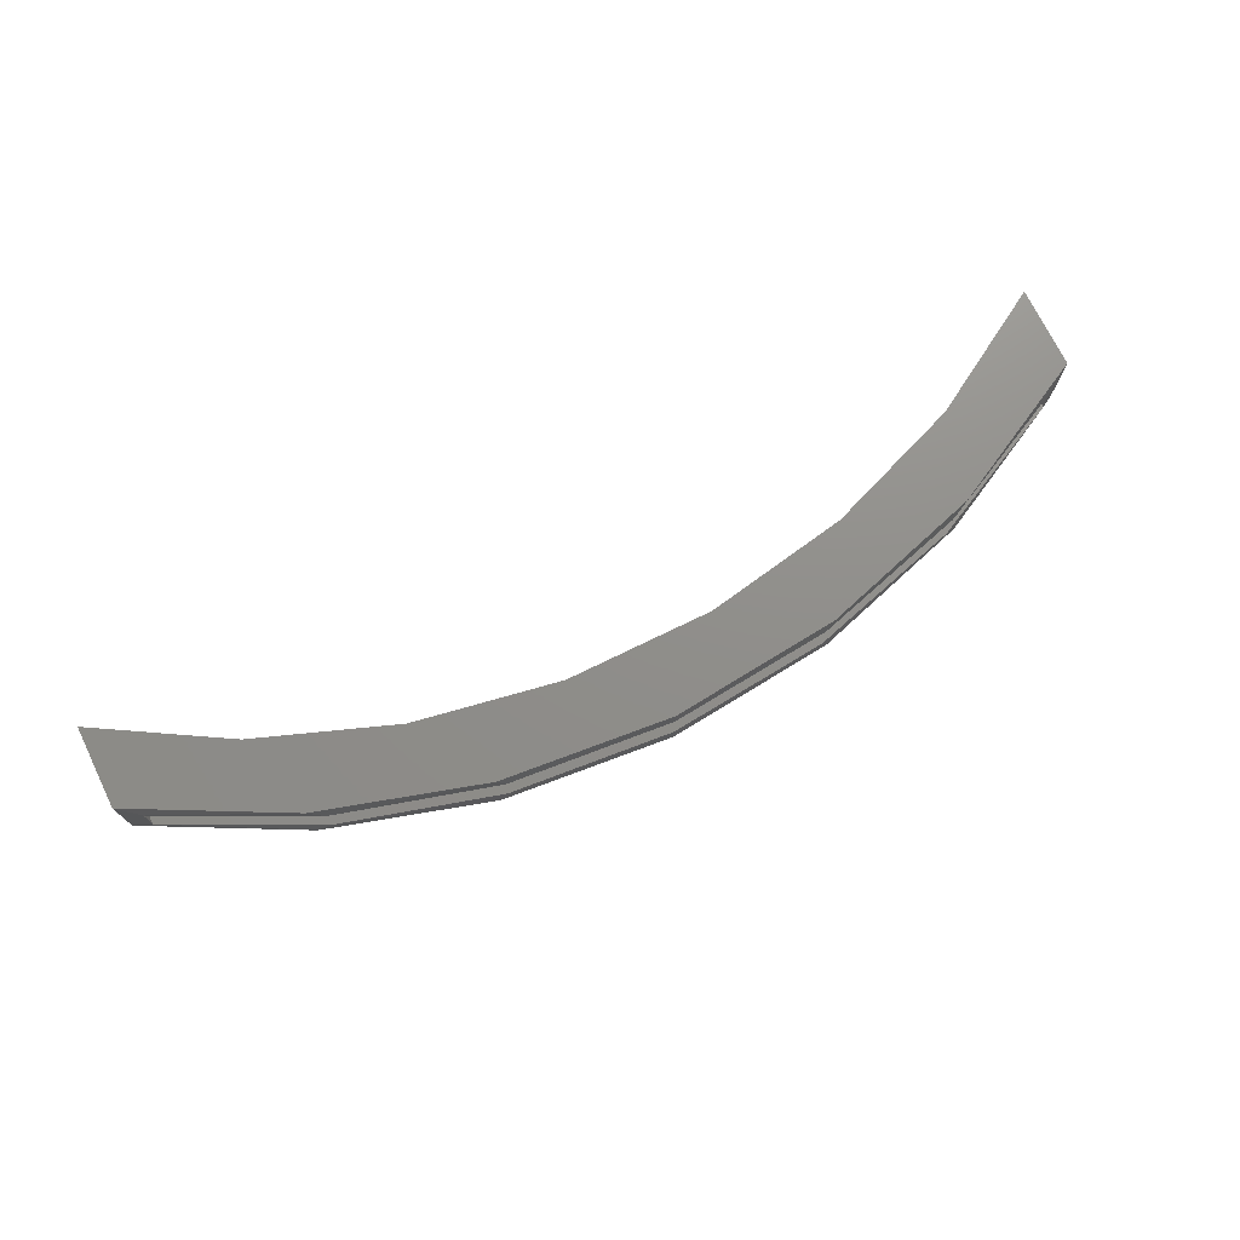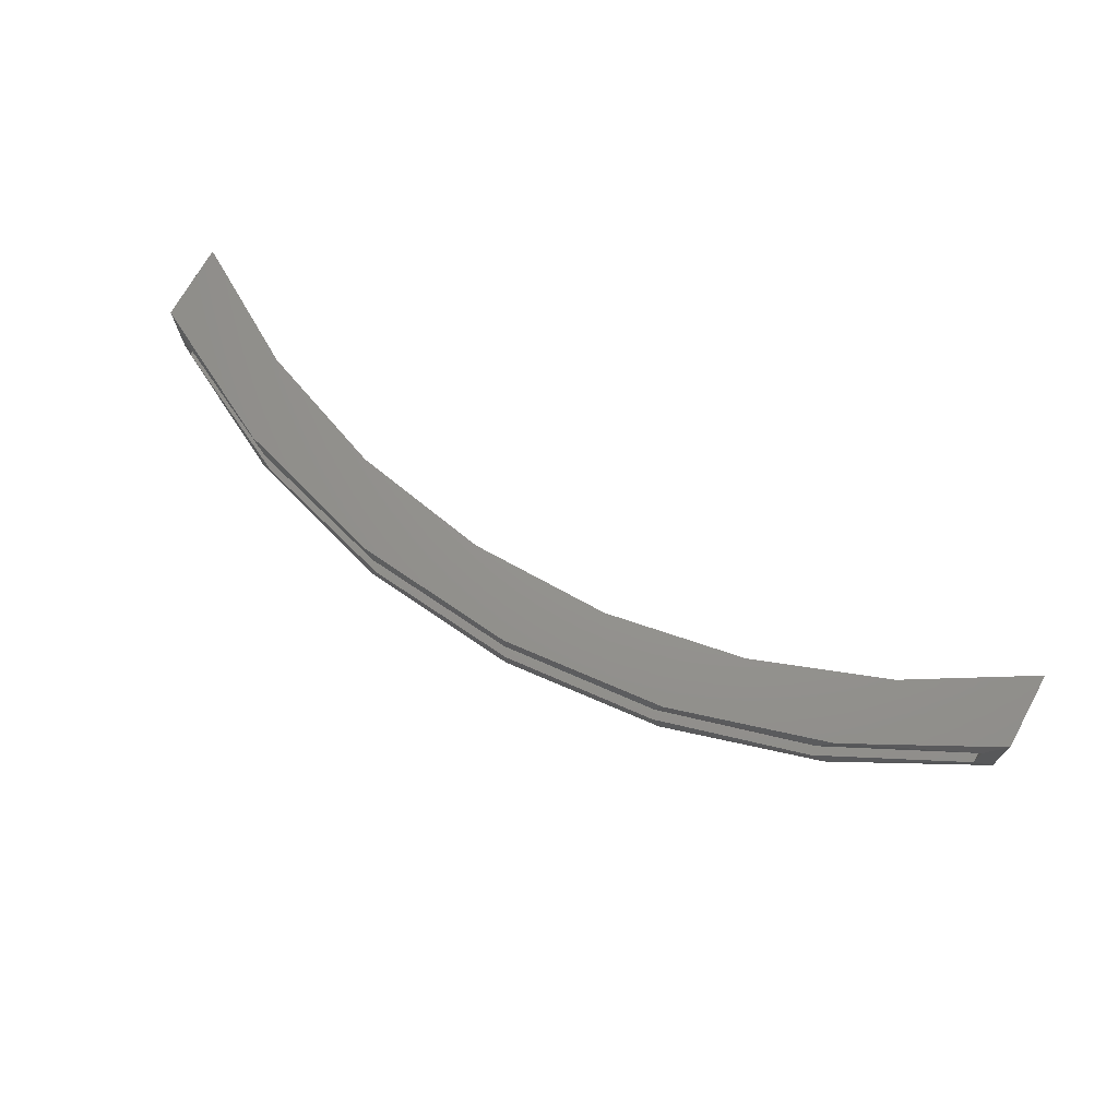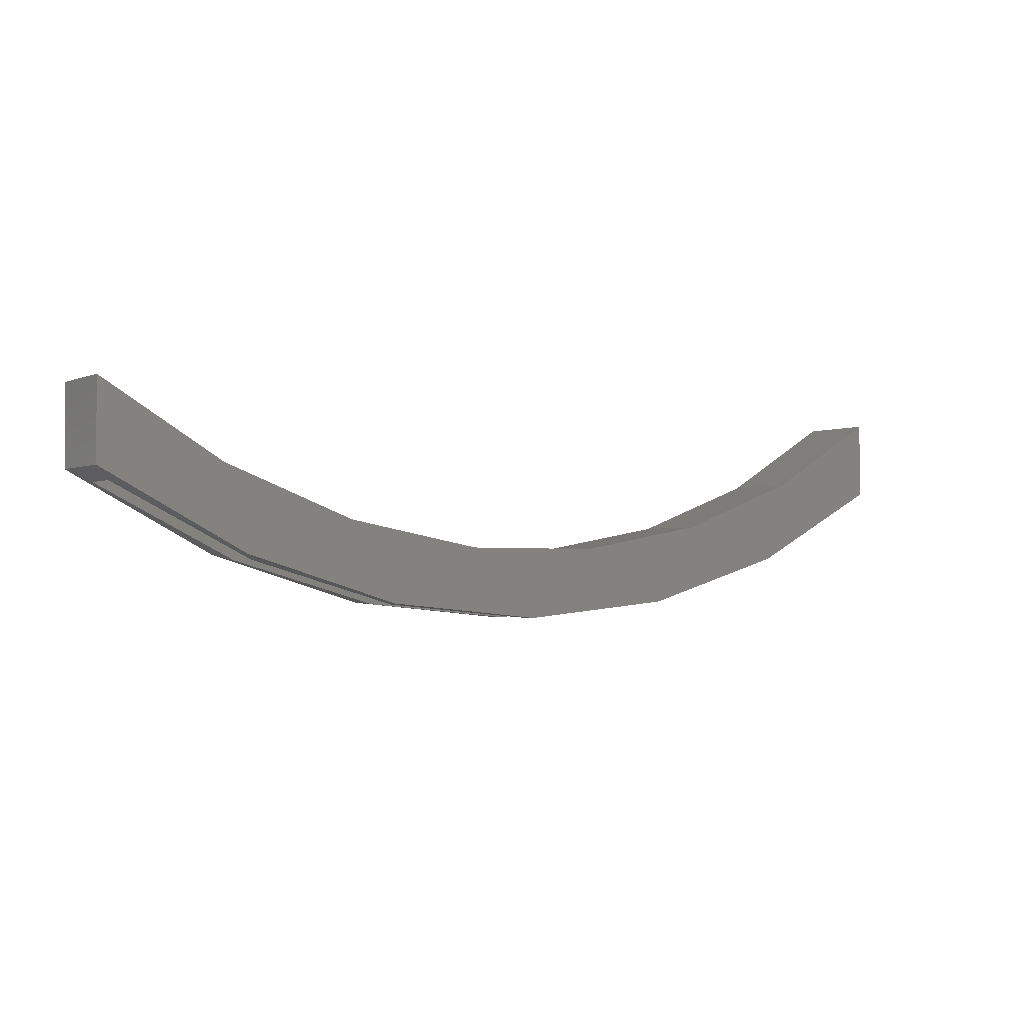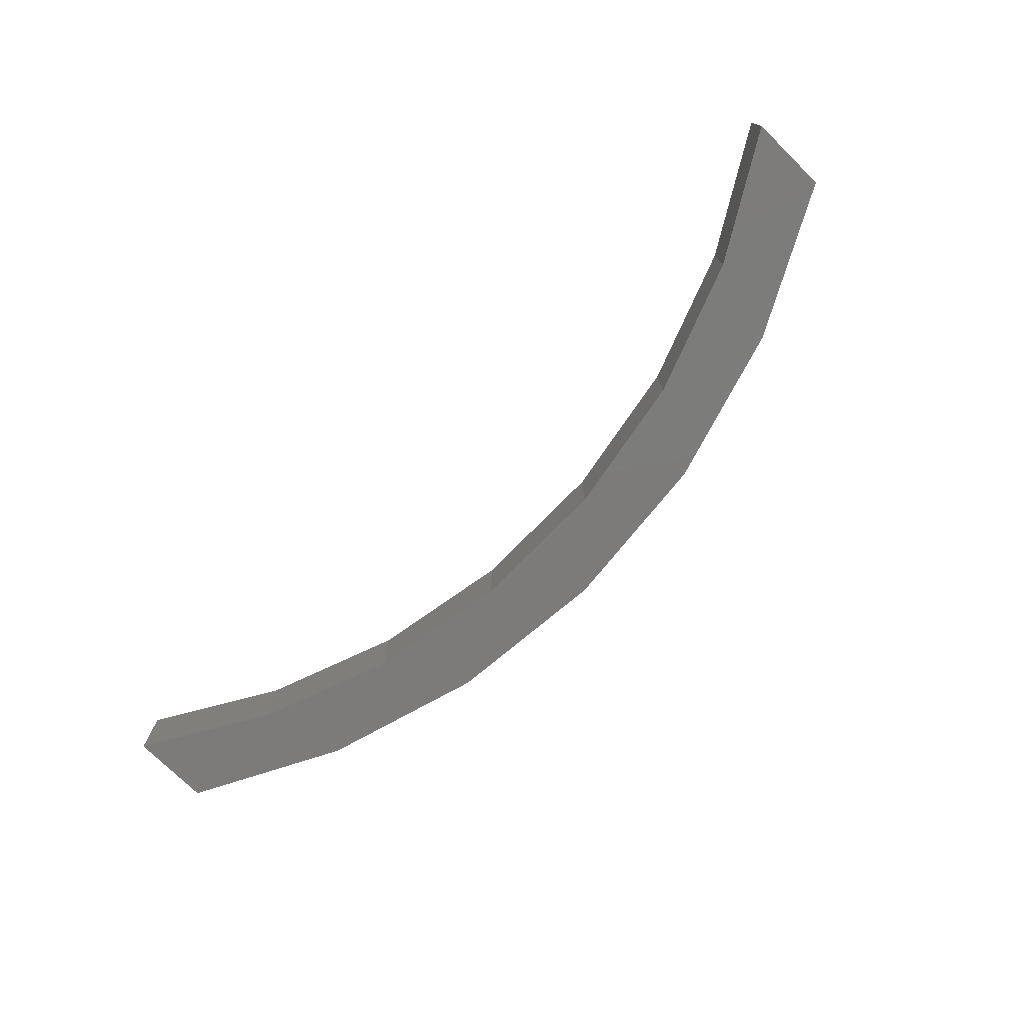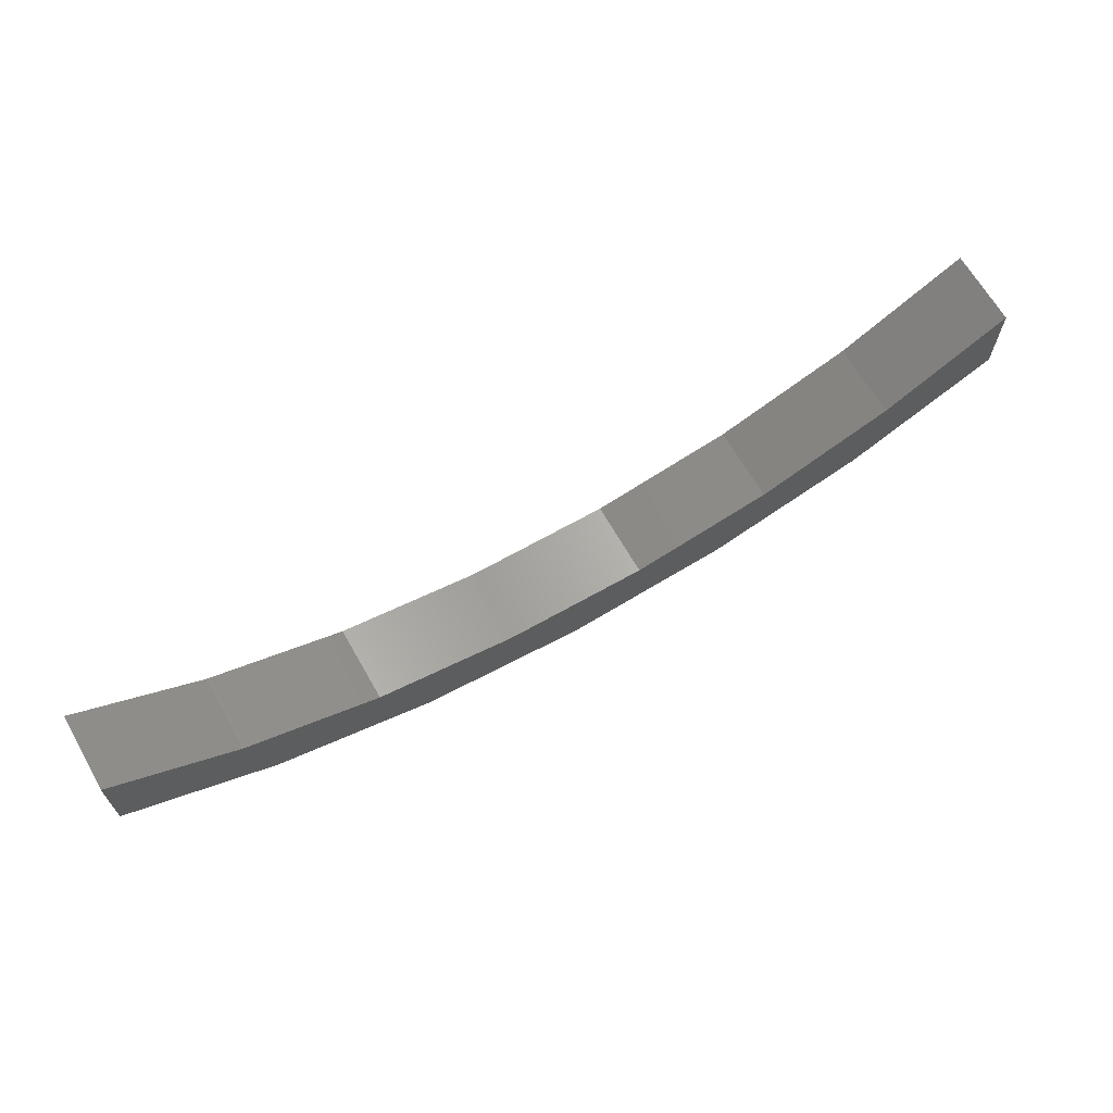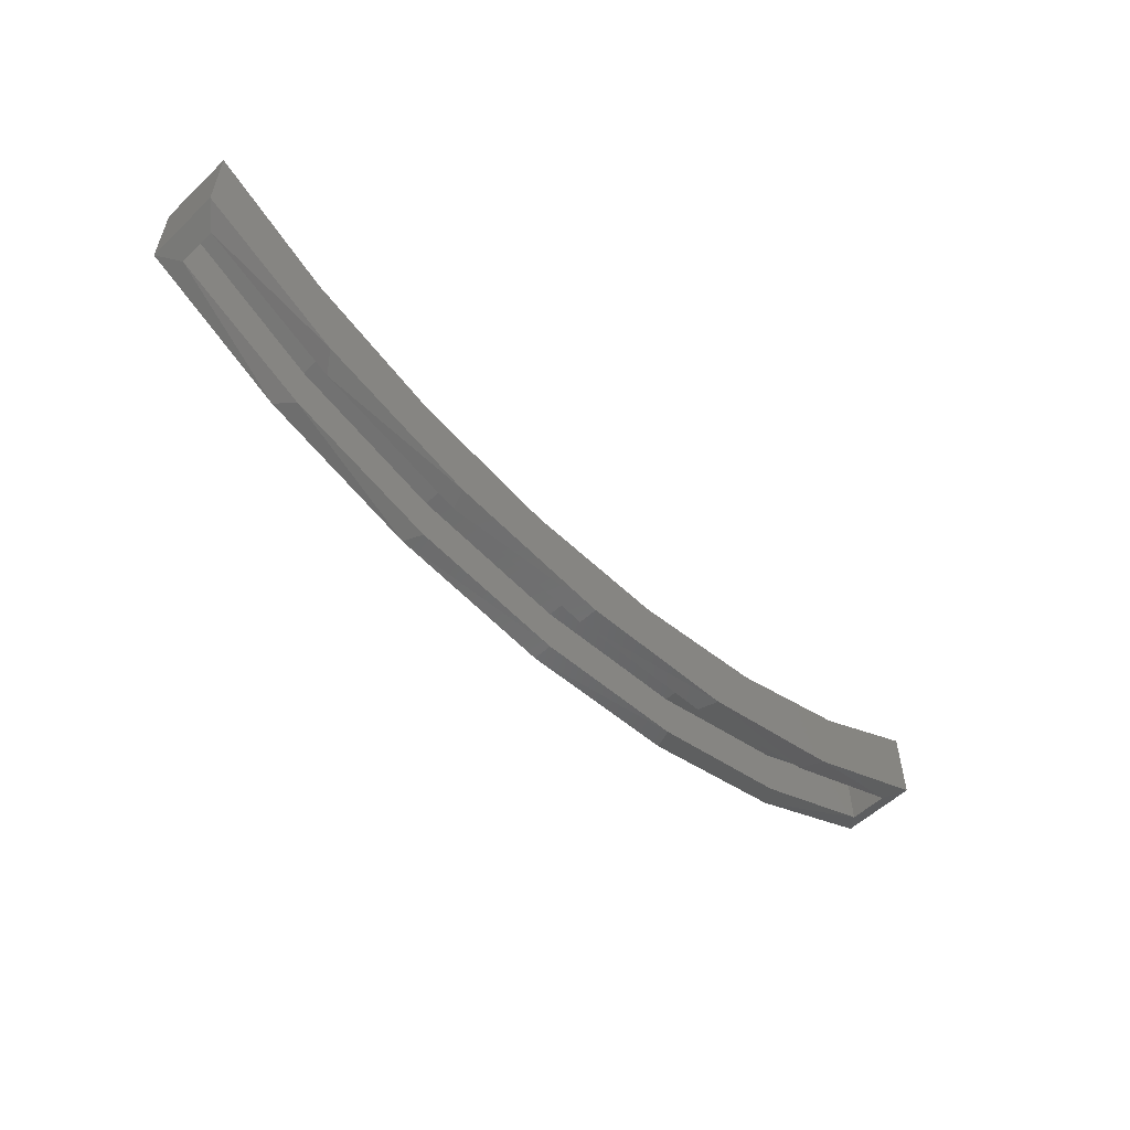
<metadata>
{"format":"stl","ext":"stl","renderer":"f3d","projection":"perspective","resolution":1024,"background":"white","views":[{"elev":73.3,"azim":-26.1,"up":"+Z"},{"elev":71.0,"azim":28.9,"up":"+Z"},{"elev":-2.3,"azim":-34.5,"up":"+Y"},{"elev":-75.0,"azim":-134.5,"up":"+Z"},{"elev":66.3,"azim":-29.7,"up":"+Y"},{"elev":-55.4,"azim":-45.3,"up":"+Y"}]}
</metadata>
<code>
# stl→obj: 58 verts, 112 faces
v -0.7344 0.209 0.07812
v -0.5267 0.104 0.1094
v -0.7656 0.2288 0.1094
v -0.5038 0.0949 0.07812
v 0.7344 0.209 0.07812
v 0.5267 0.104 0.1094
v 0.5038 0.0949 0.07812
v 0.7656 0.2288 0.1094
v 0.2683 0.02717 -0.01562
v 0.5267 0.104 -0.01562
v 0.5038 0.0949 0.01562
v 0.2562 0.02486 0.01562
v -0.2683 0.02717 -0.01562
v -0.5038 0.0949 0.01562
v -0.5267 0.104 -0.01562
v 0.2683 0.02717 0.1094
v 0.2562 0.02486 0.07812
v -0.2683 0.02717 0.1094
v -0.7344 0.209 0.01562
v -0.7656 0.2288 -0.01562
v 0.7344 0.209 0.01562
v 0.7656 0.2288 -0.01562
v -2.575e-16 0.001254 -0.01562
v -2.575e-16 0.001254 0.01562
v -0.2562 0.02486 0.01562
v -2.575e-16 0.001254 0.07812
v -2.575e-16 0.001254 0.1094
v -0.2562 0.02486 0.07812
v 0.7344 0.3 0.07812
v 0.7344 0.3 0.01562
v -0.7344 0.3 0.07812
v -0.7344 0.3 0.01562
v 0.5053 0.1799 0.01562
v 0.2574 0.106 0.01562
v 9.45e-16 0.08111 0.01562
v -0.2574 0.106 0.01562
v -0.5053 0.1799 0.01562
v 0.2574 0.106 0.07812
v 0.5053 0.1799 0.07812
v 9.45e-16 0.08111 0.07812
v -0.2574 0.106 0.07812
v -0.5053 0.1799 0.07812
v 0.7656 0.3594 0.1094
v 0.7656 0.3594 -0.01562
v 0.1167 0.1176 -0.01562
v 0.3463 0.1589 0.1094
v 0.3463 0.1589 -0.01562
v 0.5649 0.2404 0.1094
v 0.5649 0.2404 -0.01562
v 0.1167 0.1176 0.1094
v -0.1167 0.1176 -0.01562
v -0.1167 0.1176 0.1094
v -0.3463 0.1589 -0.01562
v -0.3463 0.1589 0.1094
v -0.5649 0.2404 -0.01562
v -0.5649 0.2404 0.1094
v -0.7656 0.3594 -0.01562
v -0.7656 0.3594 0.1094
f 1 2 3
f 1 4 2
f 5 6 7
f 5 8 6
f 9 10 11
f 11 12 9
f 13 14 15
f 7 6 16
f 7 16 17
f 18 2 4
f 19 1 3
f 19 3 20
f 19 20 15
f 19 15 14
f 21 11 10
f 21 10 22
f 21 22 8
f 21 8 5
f 9 12 23
f 23 12 24
f 23 24 13
f 13 24 25
f 13 25 14
f 17 16 26
f 26 16 27
f 26 27 28
f 28 27 18
f 28 18 4
f 5 29 21
f 21 29 30
f 31 1 32
f 32 1 19
f 21 30 11
f 11 30 33
f 11 33 12
f 12 33 34
f 12 34 24
f 24 34 35
f 24 35 25
f 25 35 36
f 25 36 14
f 14 36 37
f 14 37 19
f 19 37 32
f 26 38 17
f 17 38 39
f 17 39 7
f 7 39 29
f 7 29 5
f 38 26 40
f 40 26 28
f 40 28 41
f 41 28 4
f 41 4 42
f 42 4 1
f 42 1 31
f 8 22 43
f 43 22 44
f 45 46 47
f 47 46 48
f 47 48 49
f 49 48 43
f 49 43 44
f 46 45 50
f 50 45 51
f 50 51 52
f 52 51 53
f 52 53 54
f 54 53 55
f 54 55 56
f 56 55 57
f 56 57 58
f 58 57 3
f 3 57 20
f 53 51 13
f 13 51 45
f 13 45 23
f 23 45 47
f 23 47 9
f 9 47 49
f 9 49 10
f 10 49 44
f 10 44 22
f 13 15 53
f 53 15 55
f 15 20 55
f 55 20 57
f 8 43 6
f 6 43 48
f 6 48 16
f 16 48 46
f 16 46 27
f 27 46 50
f 27 50 18
f 18 50 52
f 18 52 54
f 18 54 2
f 2 54 56
f 2 56 3
f 3 56 58
f 30 29 33
f 33 29 39
f 33 39 34
f 34 39 38
f 34 38 35
f 35 38 40
f 35 40 36
f 36 40 41
f 36 41 37
f 37 41 42
f 37 42 32
f 32 42 31

</code>
